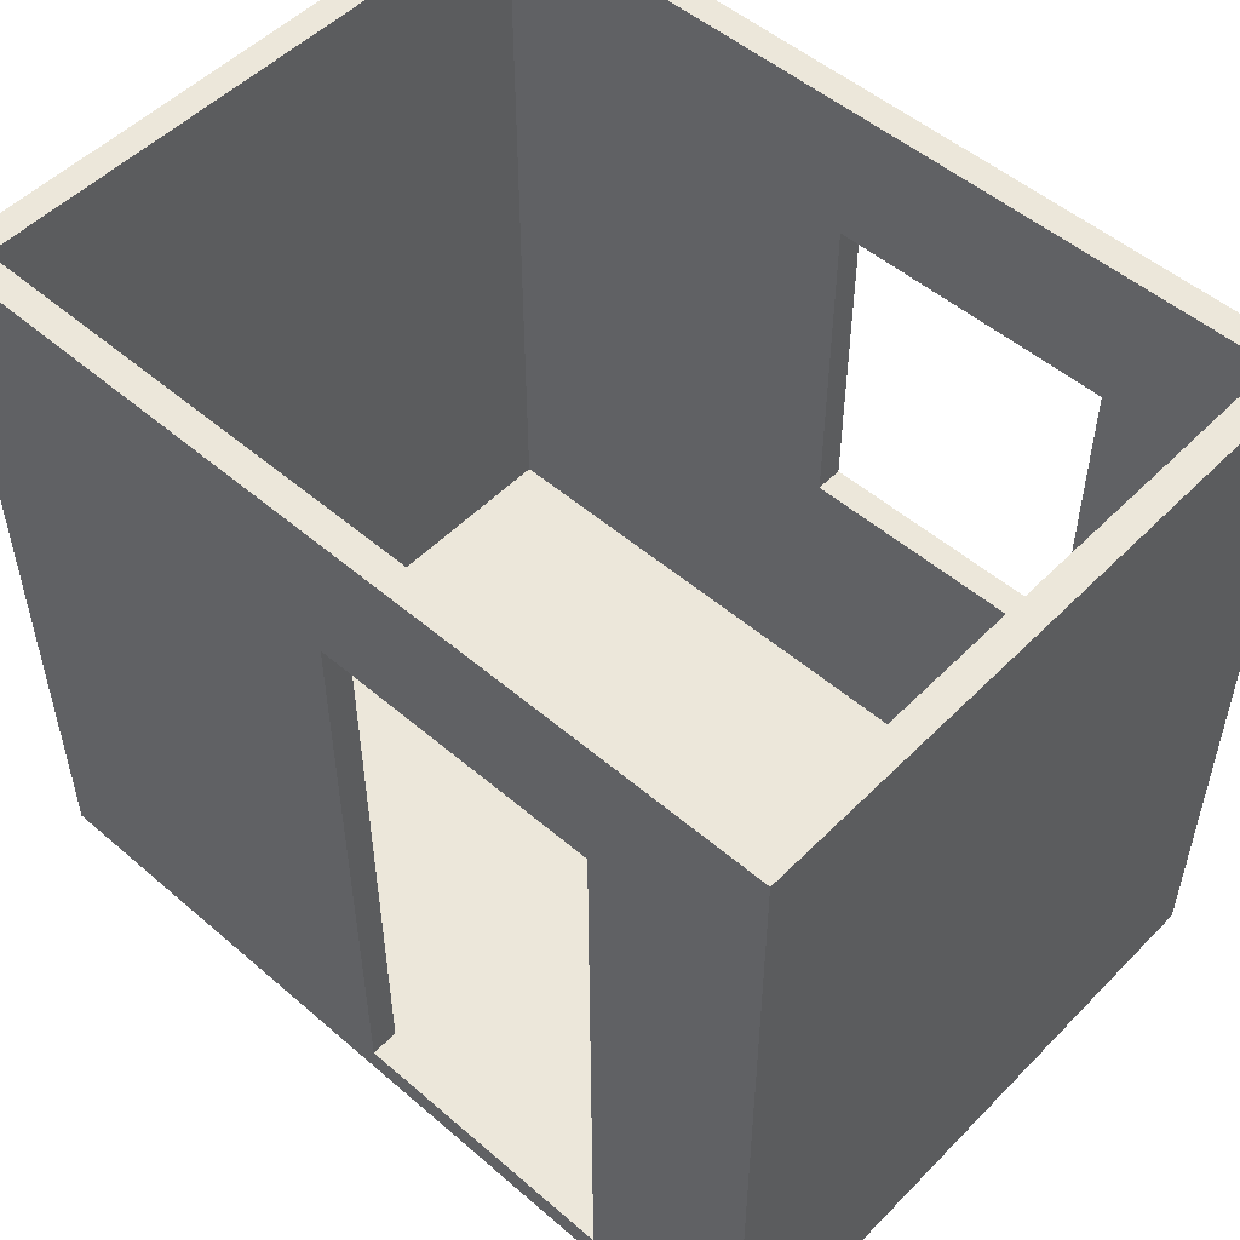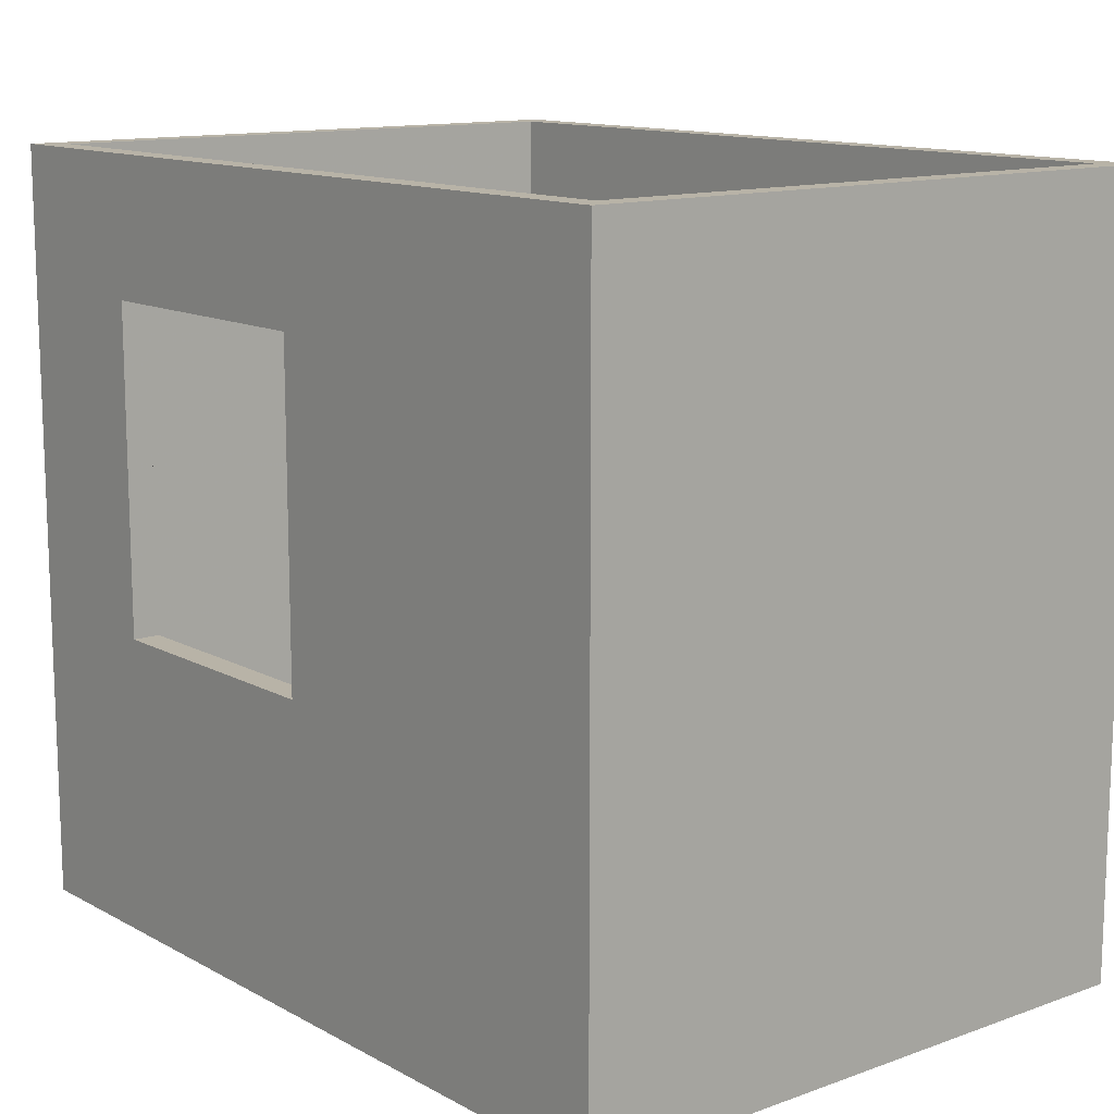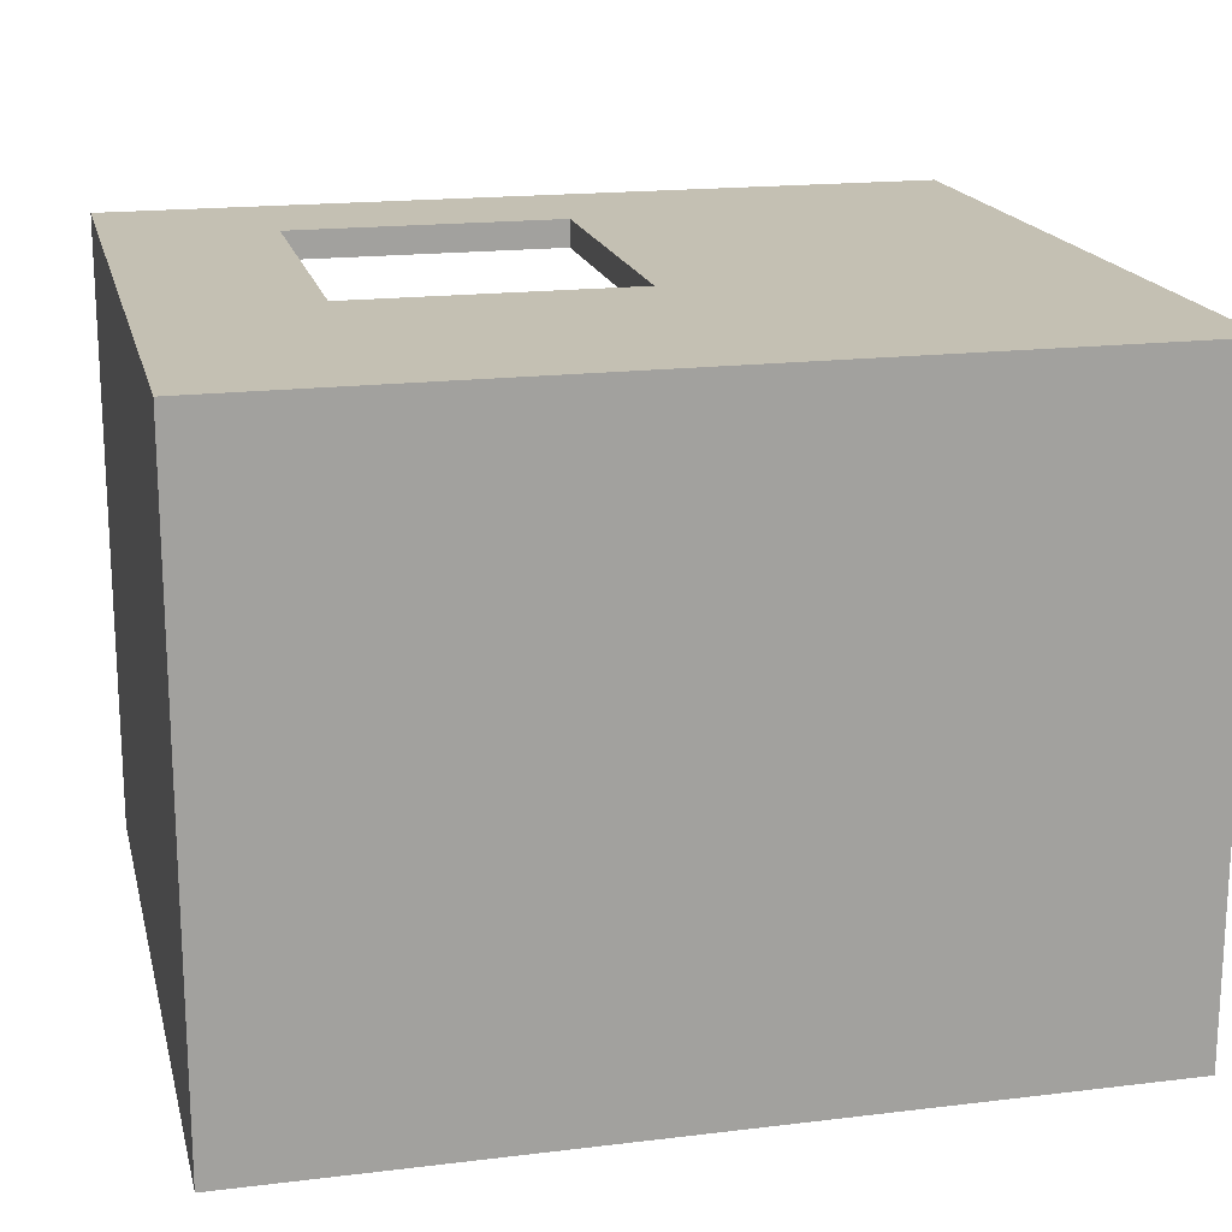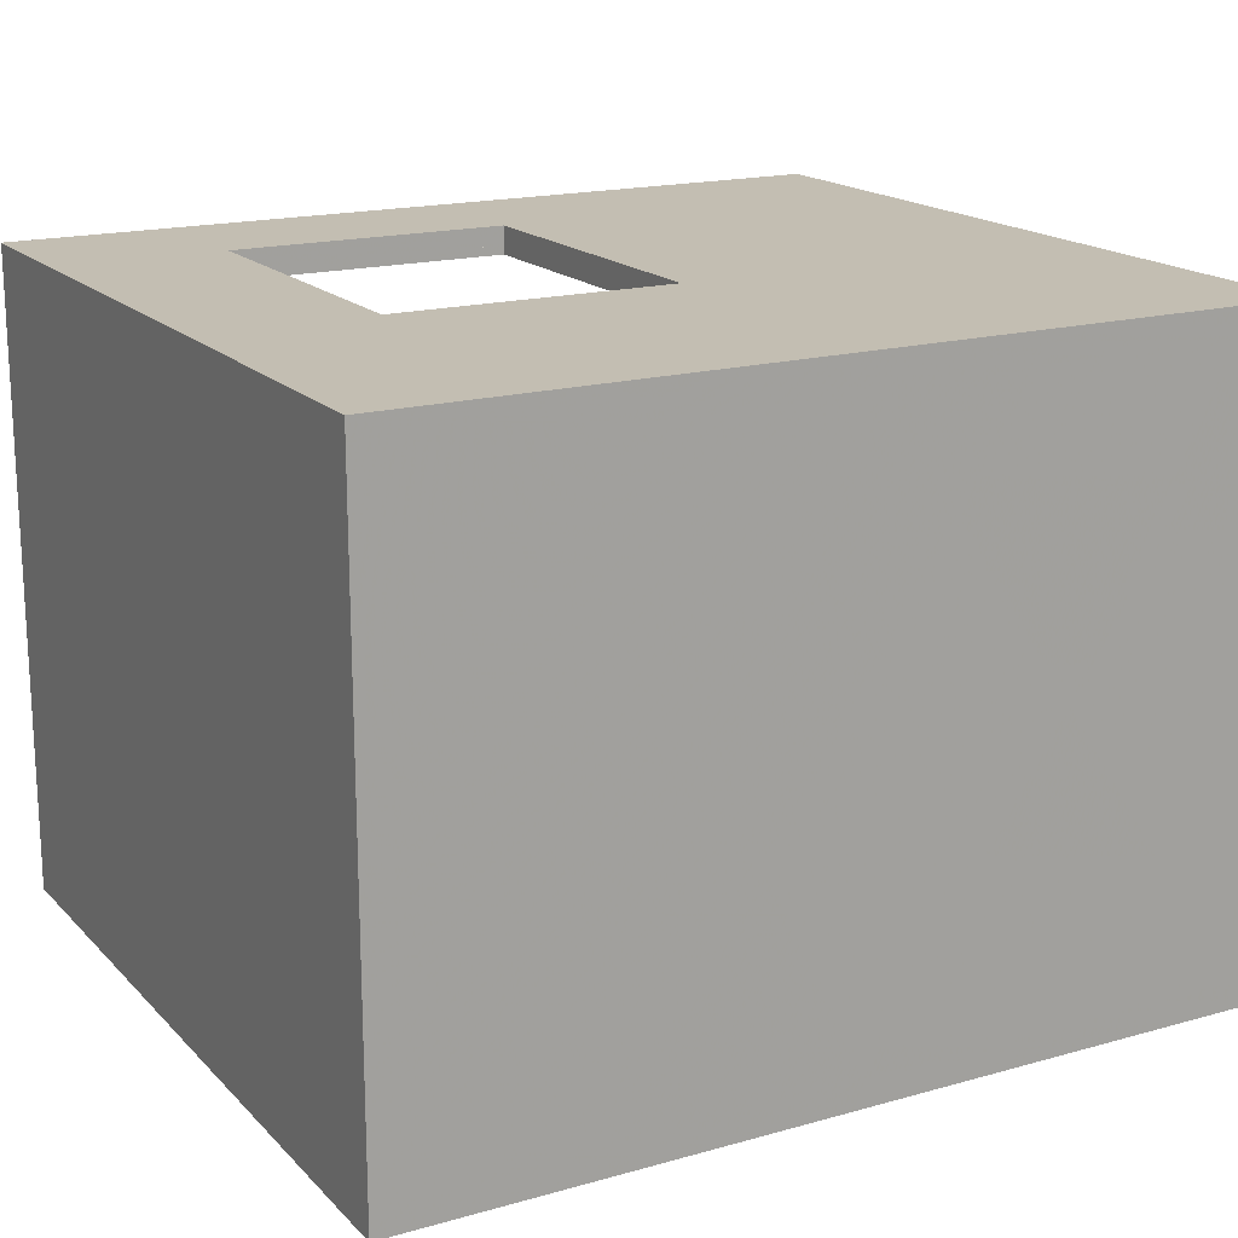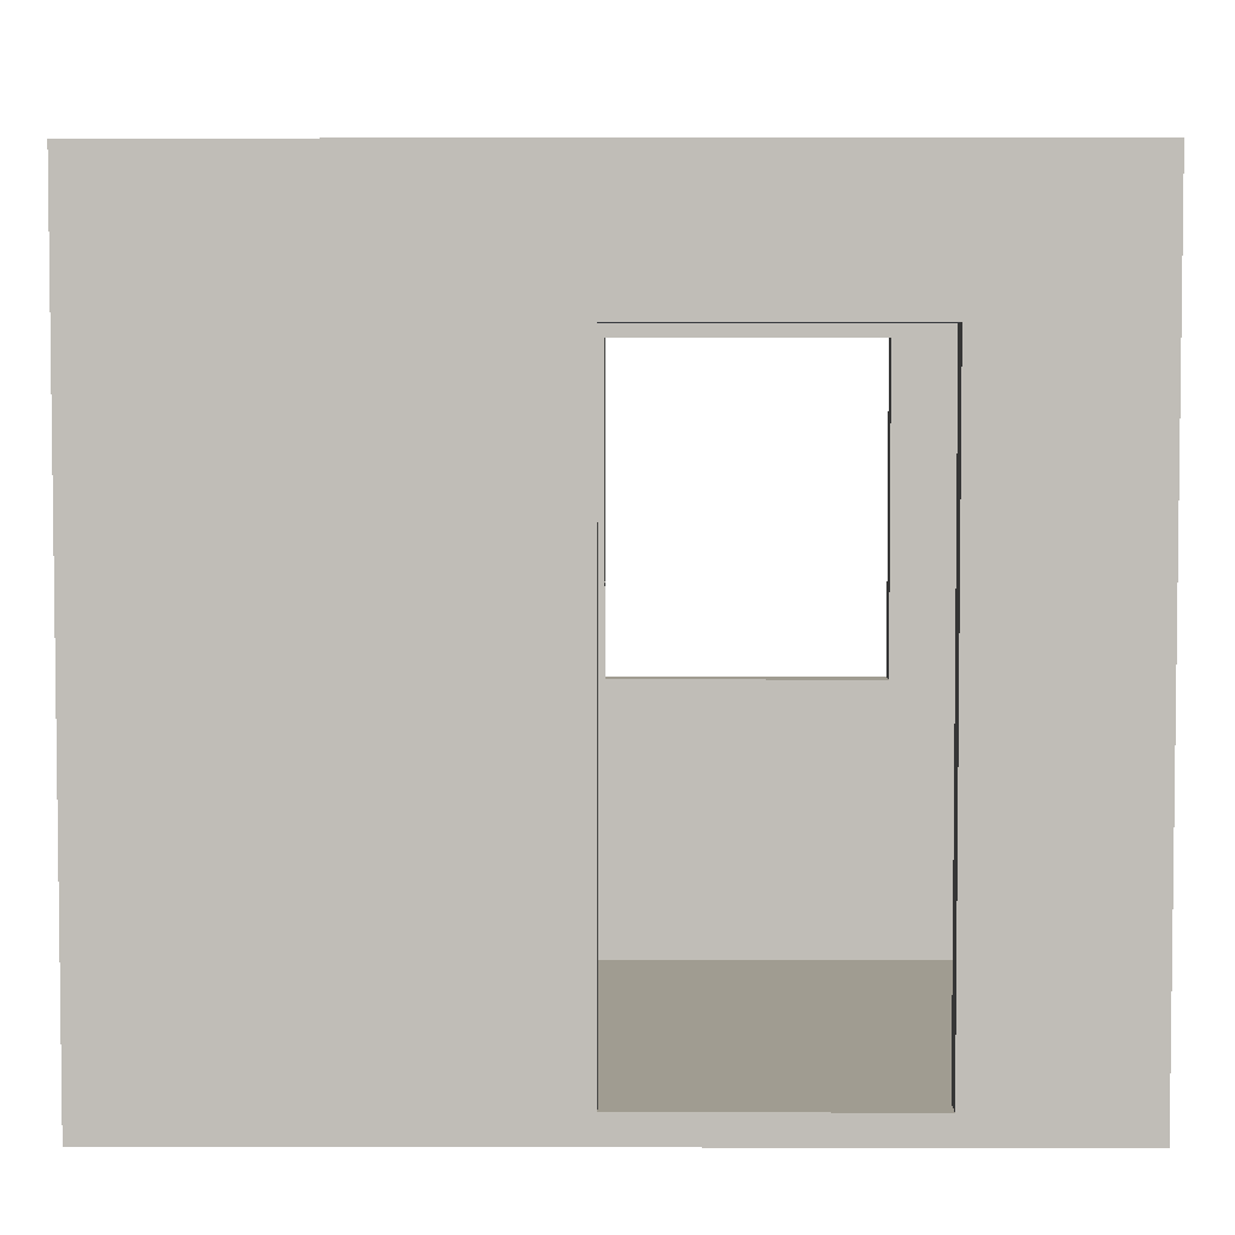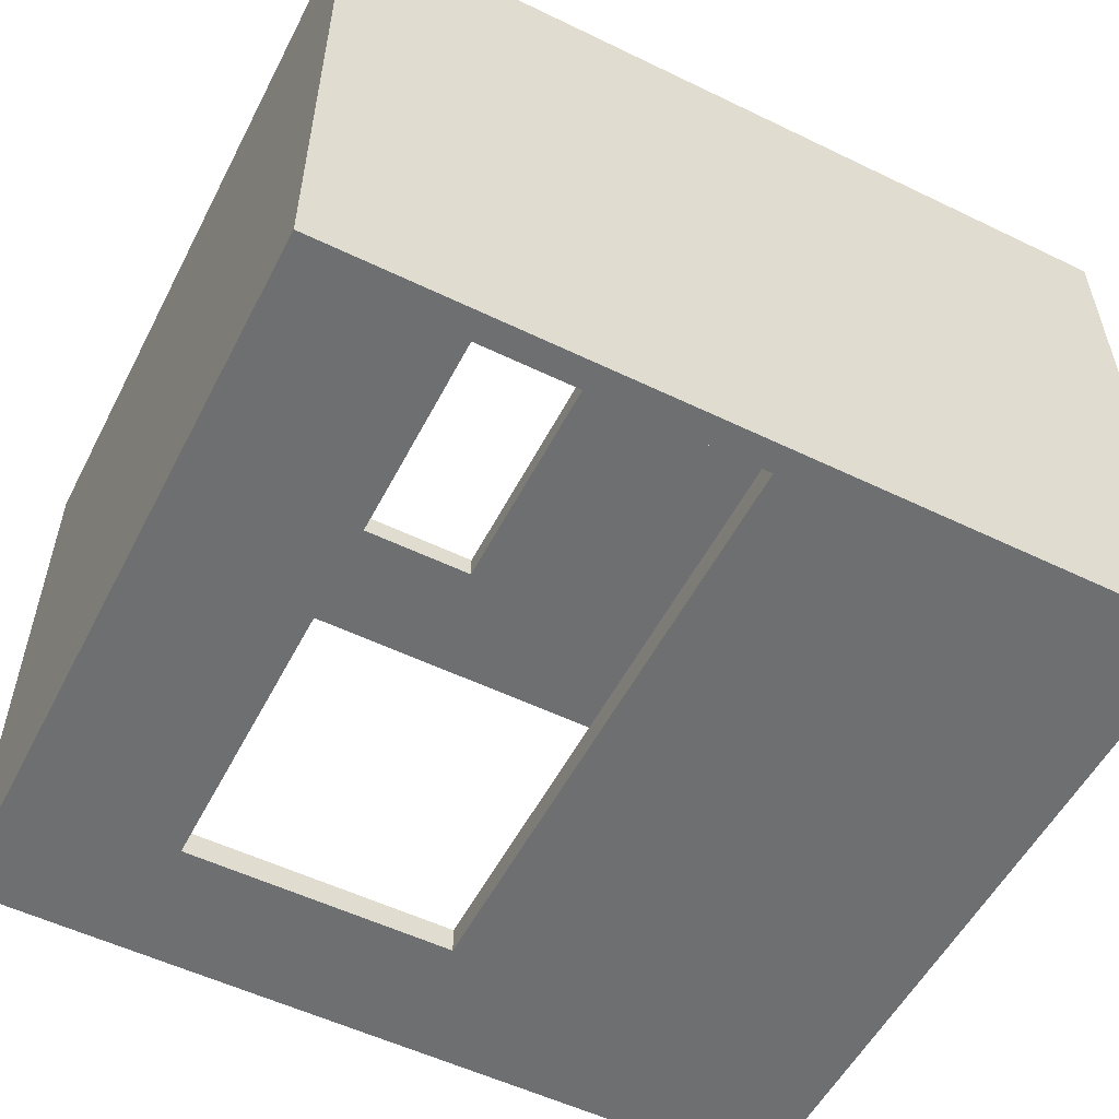
<metadata>
{"format":"obj","ext":"obj","renderer":"f3d","projection":"perspective","resolution":1024,"background":"white","views":[{"elev":52.0,"azim":42.8,"up":"+Z"},{"elev":12.8,"azim":-129.3,"up":"+Z"},{"elev":18.0,"azim":166.7,"up":"+Y"},{"elev":17.5,"azim":151.0,"up":"+Y"},{"elev":4.4,"azim":0.3,"up":"+Z"},{"elev":-54.5,"azim":152.9,"up":"+Y"}]}
</metadata>
<code>
v 0.1 0.1 0
v 1.5 2.2 0
v 0.1 2.3 0.1
v 3.1 0.1 2.8
v 2.5 0.1 0.1
v 3 2.3 0.1
v 0 2.3 2.8
v 3 2.3 2.8
v 0.1 0 0
v 3.1 0.1 0.1
v 2.5 2.3 0
v 0 2.2 2.8
v 1.5 0.1 2.3
v 3.1 0.1 0
v 0 2.2 0
v 2.5 0.1 2.8
v 3 2.2 2.8
v 3.1 2.2 2.8
v 0.1 0.1 0.1
v 3 0 0
v 0.1 2.3 0
v 2.5 0.1 0
v 0.1 0.1 2.8
v 3 0.1 0.1
v 0 0.1 2.8
v 3 0.1 2.8
v 1.5 2.3 0
v 0 0.1 0.1
v 0.1 0 2.8
v 0 2.3 0
v 0 2.3 0.1
v 2.5 0.1 2.3
v 3 0 0.1
v 1.5 0.1 0.1
v 3.1 0 2.8
v 0 0.1 0
v 3.1 2.3 2.8
v 1.5 0 2.3
v 1.5 0.1 2.8
v 3 2.2 0.1
v 2.5 2.2 0
v 3.1 0 0
v 1.5 0 0
v 1.5 0 0.1
v 1.5 0 2.8
v 3.1 2.3 0.1
v 0 0 0
v 2.5 0 2.3
v 3.1 2.2 0
v 3 0 2.8
v 0.1 2.3 2.8
v 2.5 0 2.8
v 2.5 0 0.1
v 0 0 0.1
v 3 0.1 0
v 0.1 2.2 2.8
v 1.5 0.1 0
v 3.1 0 0.1
v 3.1 2.3 0
v 3 2.2 0
v 0.1 2.2 0
v 3 2.3 0
v 2.5 0 0
v 0 2.2 0.1
v 0.1 0 0.1
v 0 0 2.8
v 3.1 2.2 0.1
v 0.1 2.2 0.1
v 2.5 2.2 2.8
v 1.5 2.3 0.1
v 1.5 2.3 2.8
v 1.5 2.2 0.1
v 2.5 2.3 2.8
v 2.5 2.3 0.1
v 1.5 2.2 2.8
v 2.5 2.2 0.1
v 1.5 2.3 1.1
v 2.167 2.2 2.8
v 1.833 2.3 0.1
v 2.167 2.3 0.1
v 1.833 2.2 2.3
v 2.5 2.3 1.1
v 1.5 2.2 1.1
v 1.833 2.3 2.8
v 2.5 2.2 2.3
v 2.167 2.3 2.3
v 2.167 2.3 1.1
v 1.833 2.3 2.3
v 2.167 2.2 2.3
v 2.167 2.2 1.1
v 1.5 2.2 2.3
v 2.5 2.3 2.3
v 1.833 2.2 1.1
v 1.5 2.3 2.3
v 2.5 2.2 1.1
v 1.833 2.2 0.1
v 1.833 2.2 2.8
v 2.167 2.3 2.8
v 1.833 2.3 1.1
v 2.167 2.2 0.1
v 0.8 1.15 0
v 0.05 0.05 0
v 0.8 0.05 0
v 0.05 1.15 0
v 2 2.25 0
v 0.8 2.25 0
v 2 1.15 0
v 0.05 2.3 1.45
v 0.8 2.3 0.05
v 0.05 2.3 0.05
v 1.033 2.3 1.533
v 3.1 1.15 1.45
v 3.1 0.05 1.45
v 3.05 1.15 2.8
v 3.05 0.05 2.8
v 2.7 0.1 1.62
v 2.75 1.15 0.1
v 2.5 0.05 1.2
v 2 0.05 0.1
v 2 1.5 0.1
v 3.05 2.3 1.45
v 2.667 2.3 1.533
v 2.75 2.3 0.05
v 3.05 2.3 0.05
v 0 2.25 1.45
v 0.05 2.25 2.8
v 3.05 2.25 2.8
v 2.75 2.25 2.8
v 0.8 0 0.05
v 0.05 0 0.05
v 3.1 0.05 0.05
v 3.1 1.15 0.05
v 2 2.3 0.06667
v 2.75 2.25 0
v 0.05 1.15 2.8
v 0 1.15 1.45
v 2 0.1 2.55
v 0.94 0.1 1.62
v 2 0.05 2.3
v 1.5 0.05 1.2
v 3.05 0.05 0
v 3.05 1.15 0
v 0.05 2.25 0
v 0 1.15 0.05
v 0 2.25 0.05
v 2.75 0.05 2.8
v 2 0.05 2.8
v 3 1.15 1.45
v 2.667 2.2 1.533
v 3.1 2.25 1.45
v 0.1 1.15 1.45
v 0.8 1.15 0.1
v 2.75 0.05 0
v 3.05 0 0.05
v 2.75 0 0.05
v 2.75 1.15 0
v 2 0.05 0
v 0.05 0.05 2.8
v 0.8 0.05 2.8
v 0 0.05 1.45
v 0 0.05 0.05
v 0.94 0 1.62
v 0.05 0 1.45
v 3.05 0 1.45
v 2.7 0 1.62
v 2 0 2.55
v 2 0 0.05
v 3.1 2.25 0.05
v 3.05 2.25 0
v 0.8 2.25 2.8
v 1.033 2.2 1.533
v 2.333 2.25 2.8
v 2.5 2.2 1.575
v 2.333 2.2 2.55
v 1.667 2.3 0.6
v 1.667 2.25 2.8
v 1.667 2.3 2.55
v 1.5 2.2 1.575
v 1.667 2.2 0.6
v 2.333 2.3 2.55
v 2.333 2.3 0.6
v 1.667 2.2 2.55
v 2.333 2.2 0.6
v 1.5 2.25 1.7
v 1.667 2.25 1.1
v 2 2.2 2.55
v 2 2.25 2.8
v 2 2.3 0.6
v 2 2.25 2.3
v 1.667 2.25 2.3
v 2.5 2.25 1.7
v 2.333 2.25 1.1
v 2 2.3 2.55
v 2.333 2.25 2.3
v 2 2.25 1.1
v 2 2.2 0.6
f 101 2 61
f 101 61 1
f 101 1 57
f 101 57 2
f 102 9 1
f 102 1 36
f 102 36 47
f 102 47 9
f 103 1 9
f 103 9 43
f 103 43 57
f 103 57 1
f 104 15 61
f 104 61 1
f 104 1 36
f 104 36 15
f 105 41 2
f 105 2 27
f 105 27 11
f 105 11 41
f 106 21 61
f 106 61 2
f 106 2 27
f 106 27 21
f 107 22 57
f 107 57 2
f 107 2 41
f 107 41 22
f 108 51 3
f 108 3 31
f 108 31 7
f 108 7 51
f 109 3 21
f 109 21 27
f 109 27 70
f 109 70 3
f 110 3 21
f 110 21 30
f 110 30 31
f 110 31 3
f 111 94 71
f 111 71 51
f 111 51 3
f 111 3 70
f 111 70 77
f 111 77 94
f 112 10 4
f 112 4 18
f 112 18 67
f 112 67 10
f 113 10 4
f 113 4 35
f 113 35 58
f 113 58 10
f 114 26 4
f 114 4 18
f 114 18 17
f 114 17 26
f 115 26 4
f 115 4 35
f 115 35 50
f 115 50 26
f 116 16 32
f 116 32 5
f 116 5 24
f 116 24 26
f 116 26 16
f 117 5 24
f 117 24 40
f 117 40 76
f 117 76 5
f 118 5 32
f 118 32 48
f 118 48 53
f 118 53 5
f 119 5 34
f 119 34 44
f 119 44 53
f 119 53 5
f 120 96 100
f 120 100 76
f 120 76 5
f 120 5 34
f 120 34 72
f 120 72 96
f 121 6 8
f 121 8 37
f 121 37 46
f 121 46 6
f 122 82 74
f 122 74 6
f 122 6 8
f 122 8 73
f 122 73 92
f 122 92 82
f 123 74 6
f 123 6 62
f 123 62 11
f 123 11 74
f 124 6 46
f 124 46 59
f 124 59 62
f 124 62 6
f 125 64 12
f 125 12 7
f 125 7 31
f 125 31 64
f 126 12 7
f 126 7 51
f 126 51 56
f 126 56 12
f 127 8 17
f 127 17 18
f 127 18 37
f 127 37 8
f 128 8 17
f 128 17 69
f 128 69 73
f 128 73 8
f 129 9 43
f 129 43 44
f 129 44 65
f 129 65 9
f 130 9 47
f 130 47 54
f 130 54 65
f 130 65 9
f 131 10 14
f 131 14 42
f 131 42 58
f 131 58 10
f 132 10 14
f 132 14 49
f 132 49 67
f 132 67 10
f 133 79 80
f 133 80 74
f 133 74 11
f 133 11 27
f 133 27 70
f 133 70 79
f 134 11 41
f 134 41 60
f 134 60 62
f 134 62 11
f 135 56 12
f 135 12 25
f 135 25 23
f 135 23 56
f 136 12 25
f 136 25 28
f 136 28 64
f 136 64 12
f 137 39 13
f 137 13 32
f 137 32 16
f 137 16 39
f 138 19 34
f 138 34 13
f 138 13 39
f 138 39 23
f 138 23 19
f 139 32 13
f 139 13 38
f 139 38 48
f 139 48 32
f 140 34 13
f 140 13 38
f 140 38 44
f 140 44 34
f 141 55 14
f 141 14 42
f 141 42 20
f 141 20 55
f 142 60 49
f 142 49 14
f 142 14 55
f 142 55 60
f 143 61 15
f 143 15 30
f 143 30 21
f 143 21 61
f 144 64 15
f 144 15 36
f 144 36 28
f 144 28 64
f 145 15 30
f 145 30 31
f 145 31 64
f 145 64 15
f 146 16 26
f 146 26 50
f 146 50 52
f 146 52 16
f 147 16 39
f 147 39 45
f 147 45 52
f 147 52 16
f 148 40 17
f 148 17 26
f 148 26 24
f 148 24 40
f 149 76 40
f 149 40 17
f 149 17 69
f 149 69 85
f 149 85 95
f 149 95 76
f 150 18 37
f 150 37 46
f 150 46 67
f 150 67 18
f 151 19 23
f 151 23 56
f 151 56 68
f 151 68 19
f 152 34 19
f 152 19 68
f 152 68 72
f 152 72 34
f 153 63 20
f 153 20 55
f 153 55 22
f 153 22 63
f 154 33 20
f 154 20 42
f 154 42 58
f 154 58 33
f 155 20 33
f 155 33 53
f 155 53 63
f 155 63 20
f 156 60 41
f 156 41 22
f 156 22 55
f 156 55 60
f 157 63 22
f 157 22 57
f 157 57 43
f 157 43 63
f 158 25 23
f 158 23 29
f 158 29 66
f 158 66 25
f 159 29 23
f 159 23 39
f 159 39 45
f 159 45 29
f 160 25 28
f 160 28 54
f 160 54 66
f 160 66 25
f 161 28 36
f 161 36 47
f 161 47 54
f 161 54 28
f 162 38 45
f 162 45 29
f 162 29 65
f 162 65 44
f 162 44 38
f 163 54 66
f 163 66 29
f 163 29 65
f 163 65 54
f 164 35 58
f 164 58 33
f 164 33 50
f 164 50 35
f 165 48 53
f 165 53 33
f 165 33 50
f 165 50 52
f 165 52 48
f 166 45 38
f 166 38 48
f 166 48 52
f 166 52 45
f 167 43 44
f 167 44 53
f 167 53 63
f 167 63 43
f 168 67 46
f 168 46 59
f 168 59 49
f 168 49 67
f 169 59 49
f 169 49 60
f 169 60 62
f 169 62 59
f 170 56 51
f 170 51 71
f 170 71 75
f 170 75 56
f 171 83 91
f 171 91 75
f 171 75 56
f 171 56 68
f 171 68 72
f 171 72 83
f 172 98 73
f 172 73 69
f 172 69 78
f 172 78 98
f 173 69 76
f 173 76 85
f 173 85 95
f 173 95 69
f 174 78 69
f 174 69 85
f 174 85 89
f 174 89 78
f 175 99 77
f 175 77 70
f 175 70 79
f 175 79 99
f 176 97 75
f 176 75 71
f 176 71 84
f 176 84 97
f 177 71 84
f 177 84 88
f 177 88 94
f 177 94 71
f 178 72 75
f 178 75 83
f 178 83 91
f 178 91 72
f 179 72 83
f 179 83 93
f 179 93 96
f 179 96 72
f 180 98 73
f 180 73 92
f 180 92 86
f 180 86 98
f 181 80 74
f 181 74 82
f 181 82 87
f 181 87 80
f 182 97 75
f 182 75 91
f 182 91 81
f 182 81 97
f 183 100 76
f 183 76 95
f 183 95 90
f 183 90 100
f 184 77 83
f 184 83 91
f 184 91 94
f 184 94 77
f 185 77 83
f 185 83 93
f 185 93 99
f 185 99 77
f 186 97 78
f 186 78 89
f 186 89 81
f 186 81 97
f 187 84 98
f 187 98 78
f 187 78 97
f 187 97 84
f 188 79 80
f 188 80 87
f 188 87 99
f 188 99 79
f 189 89 81
f 189 81 88
f 189 88 86
f 189 86 89
f 190 94 88
f 190 88 81
f 190 81 91
f 190 91 94
f 191 85 95
f 191 95 82
f 191 82 92
f 191 92 85
f 192 82 87
f 192 87 90
f 192 90 95
f 192 95 82
f 193 98 84
f 193 84 88
f 193 88 86
f 193 86 98
f 194 86 92
f 194 92 85
f 194 85 89
f 194 89 86
f 195 87 90
f 195 90 93
f 195 93 99
f 195 99 87
f 196 90 93
f 196 93 96
f 196 96 100
f 196 100 90

</code>
